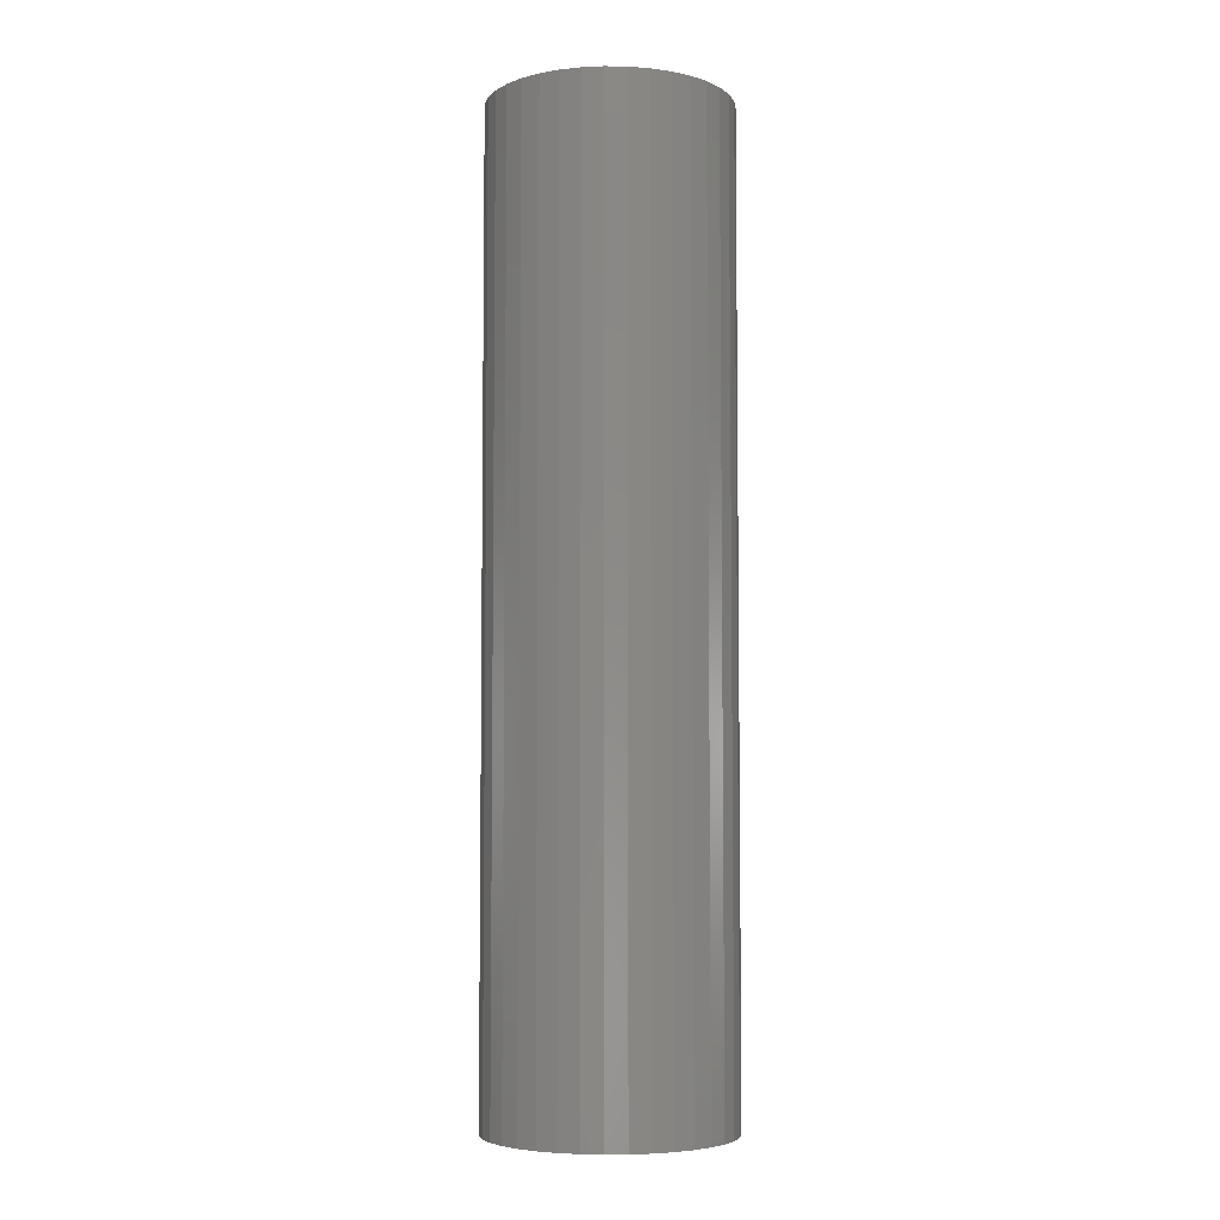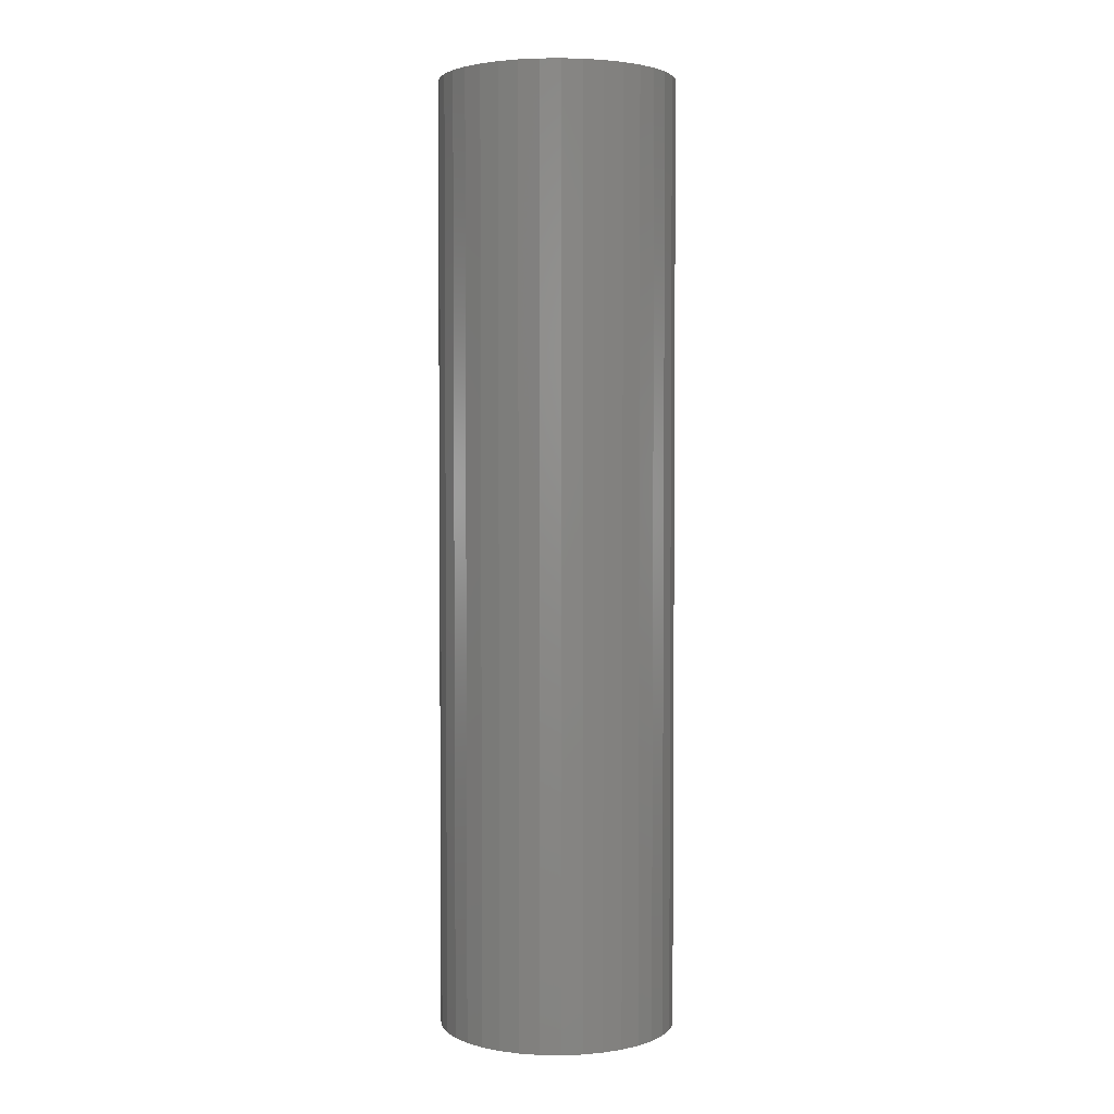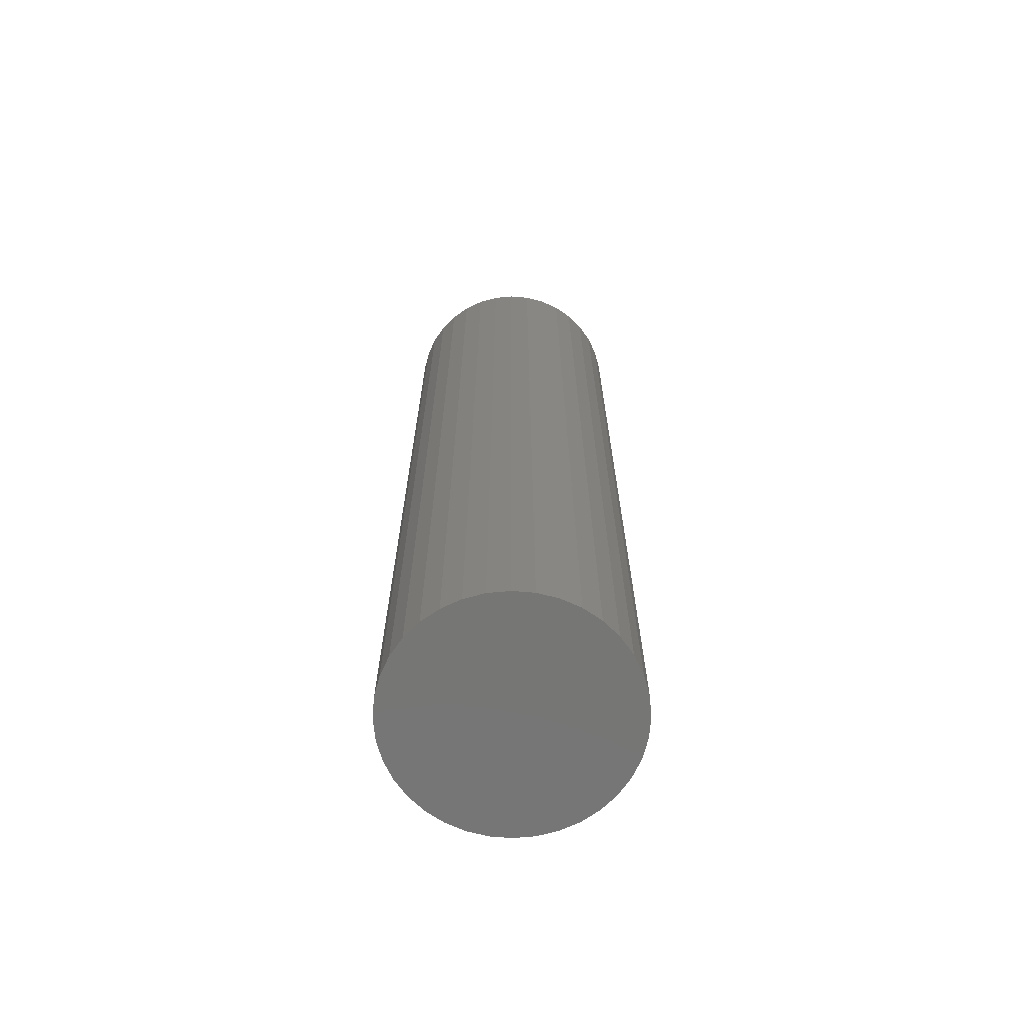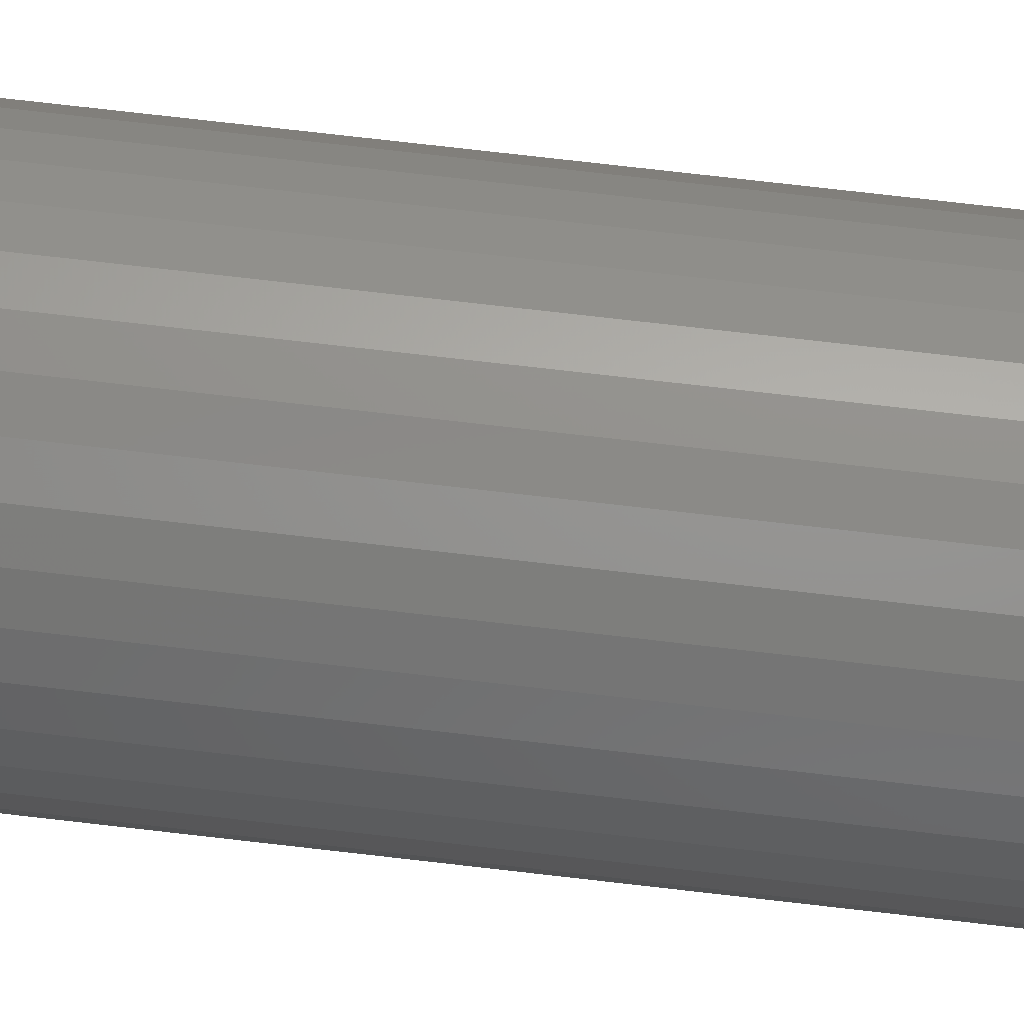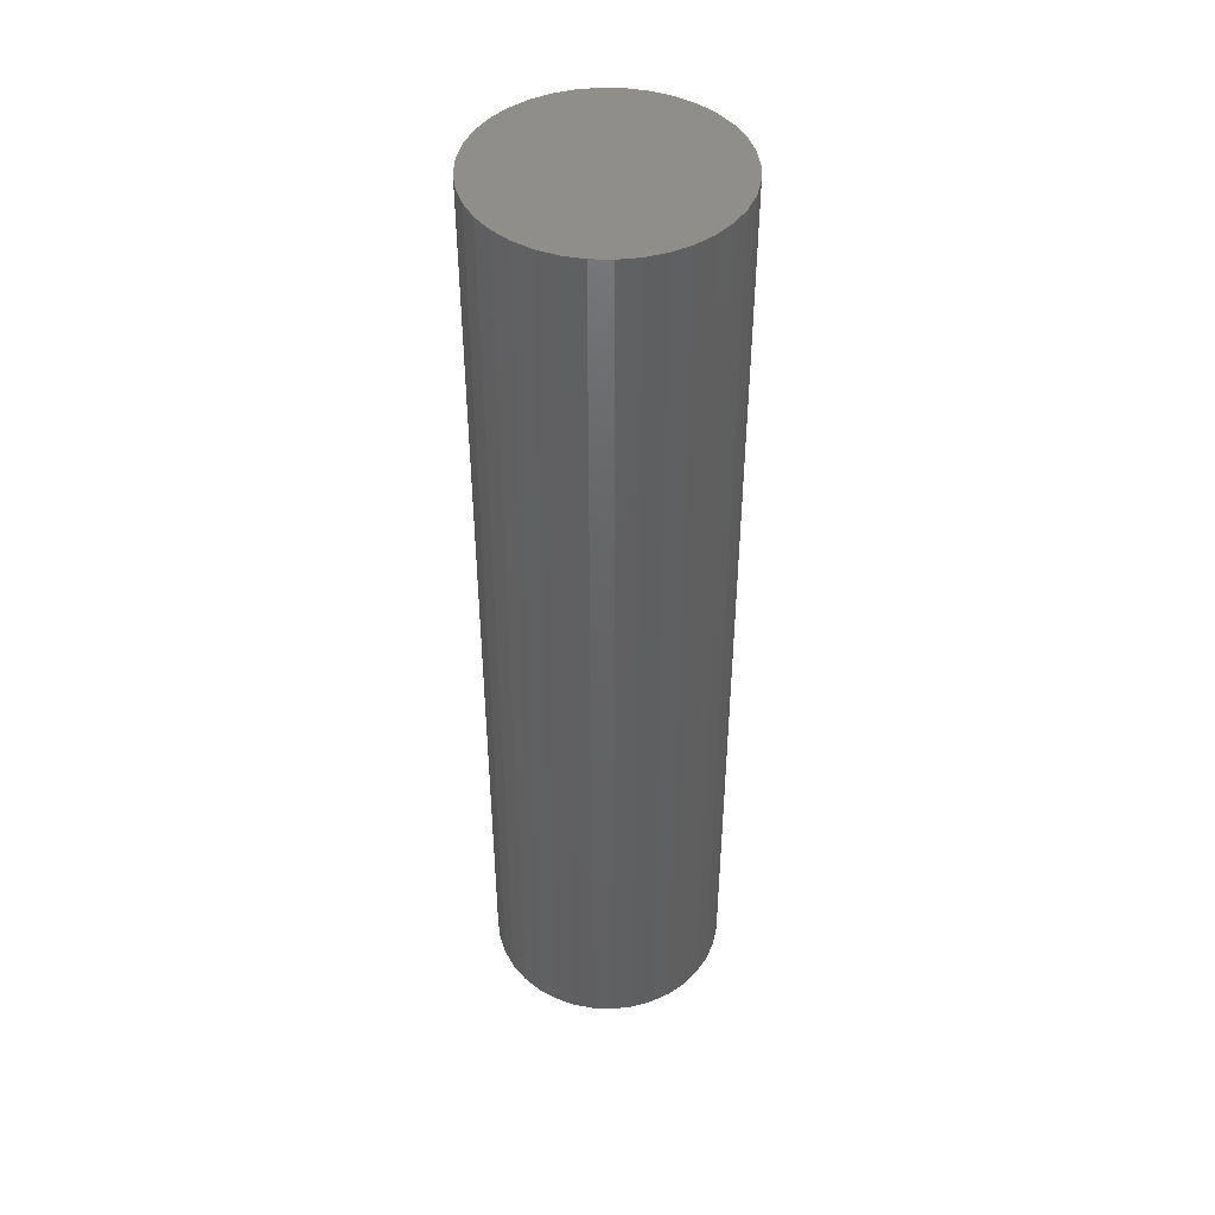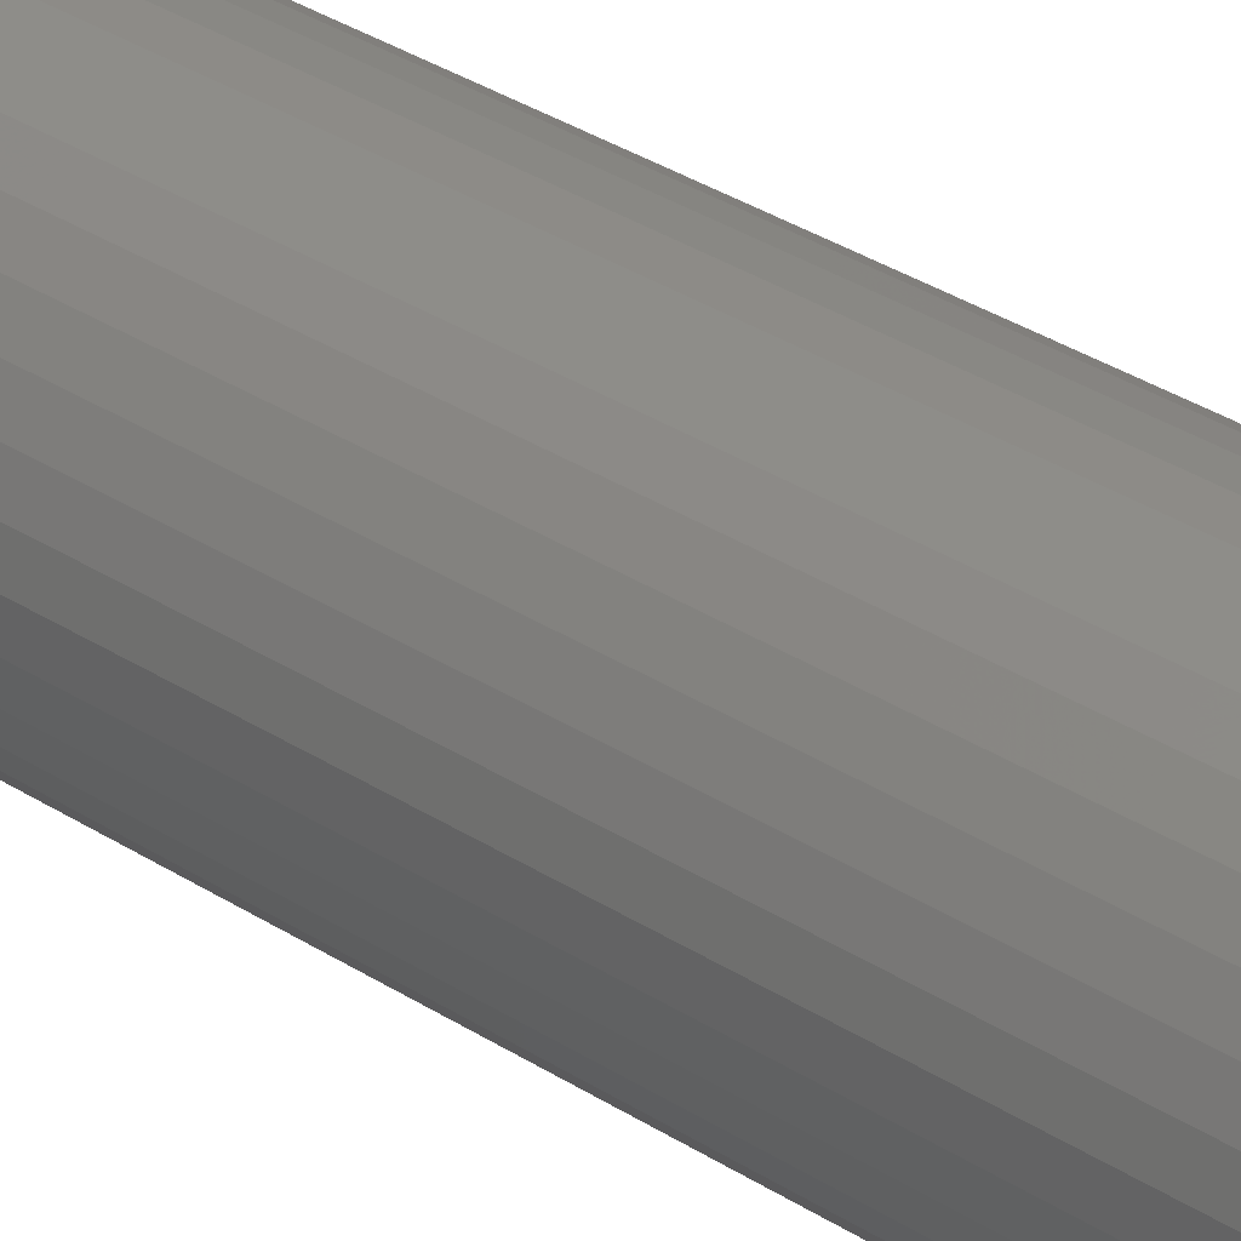
<metadata>
{"format":"stl","ext":"stl","renderer":"f3d","projection":"perspective","resolution":1024,"background":"white","views":[{"elev":-5.4,"azim":-97.6,"up":"+Z"},{"elev":3.0,"azim":-162.0,"up":"+Z"},{"elev":-68.3,"azim":-69.6,"up":"+Z"},{"elev":77.1,"azim":96.5,"up":"+Y"},{"elev":44.8,"azim":97.3,"up":"+Z"},{"elev":37.7,"azim":-51.4,"up":"+Y"}]}
</metadata>
<code>
# stl→obj: 73 verts, 140 faces
v -17.23 3.039 70
v -17.5 0 -70
v -17.5 0 70
v -17.23 -3.039 -70
v -17.23 -3.039 70
v -16.44 -5.985 -70
v -16.44 -5.985 70
v -15.16 -8.75 -70
v -15.16 -8.75 70
v -13.41 -11.25 -70
v -13.41 -11.25 70
v -11.25 -13.41 -70
v -11.25 -13.41 70
v -8.75 -15.16 -70
v -8.75 -15.16 70
v -5.985 -16.44 -70
v -5.985 -16.44 70
v -3.039 -17.23 -70
v -3.039 -17.23 70
v 3.215e-15 -17.5 -70
v 3.215e-15 -17.5 70
v 3.039 -17.23 -70
v 3.039 -17.23 70
v 5.985 -16.44 -70
v 5.985 -16.44 70
v 8.75 -15.16 -70
v 8.75 -15.16 70
v 11.25 -13.41 -70
v 11.25 -13.41 70
v 13.41 -11.25 -70
v 13.41 -11.25 70
v 15.16 -8.75 -70
v 15.16 -8.75 70
v 16.44 -5.985 -70
v 16.44 -5.985 70
v 17.23 -3.039 -70
v 17.23 -3.039 70
v 17.5 2.143e-15 -70
v 17.5 2.143e-15 70
v 17.23 3.039 -70
v 17.23 3.039 70
v 16.44 5.985 -70
v 16.44 5.985 70
v 15.16 8.75 -70
v 15.16 8.75 70
v 13.41 11.25 -70
v 13.41 11.25 70
v 11.25 13.41 -70
v 11.25 13.41 70
v 8.75 15.16 -70
v 8.75 15.16 70
v 5.985 16.44 -70
v 5.985 16.44 70
v 3.039 17.23 -70
v 3.039 17.23 70
v -1.072e-15 17.5 -70
v -1.072e-15 17.5 70
v -3.039 17.23 -70
v -3.039 17.23 70
v -5.985 16.44 -70
v -5.985 16.44 70
v -8.75 15.16 -70
v -8.75 15.16 70
v -11.25 13.41 -70
v -11.25 13.41 70
v -13.41 11.25 -70
v -13.41 11.25 70
v -15.16 8.75 -70
v -15.16 8.75 70
v -16.44 5.985 -70
v -16.44 5.985 70
v -17.23 3.039 -70
v 17.5 6.429e-15 -70
f 1 2 3
f 3 2 4
f 3 4 5
f 5 4 6
f 5 6 7
f 7 6 8
f 7 8 9
f 9 8 10
f 9 10 11
f 11 10 12
f 11 12 13
f 13 12 14
f 13 14 15
f 15 14 16
f 15 16 17
f 17 16 18
f 17 18 19
f 19 18 20
f 19 20 21
f 21 20 22
f 21 22 23
f 23 22 24
f 23 24 25
f 25 24 26
f 25 26 27
f 27 26 28
f 27 28 29
f 29 28 30
f 29 30 31
f 31 30 32
f 31 32 33
f 33 32 34
f 33 34 35
f 35 34 36
f 35 36 37
f 37 36 38
f 37 38 39
f 39 38 40
f 39 40 41
f 41 40 42
f 41 42 43
f 43 42 44
f 43 44 45
f 45 44 46
f 45 46 47
f 47 46 48
f 47 48 49
f 49 48 50
f 49 50 51
f 51 50 52
f 51 52 53
f 53 52 54
f 53 54 55
f 55 54 56
f 55 56 57
f 57 56 58
f 57 58 59
f 59 58 60
f 59 60 61
f 61 60 62
f 61 62 63
f 63 62 64
f 63 64 65
f 65 64 66
f 65 66 67
f 67 66 68
f 67 68 69
f 69 68 70
f 69 70 71
f 71 70 72
f 71 72 1
f 1 72 2
f 15 43 13
f 13 43 11
f 63 65 7
f 45 7 43
f 43 7 9
f 43 9 11
f 45 47 7
f 7 47 49
f 7 49 51
f 1 3 71
f 71 3 69
f 65 67 7
f 7 67 69
f 7 69 5
f 5 69 3
f 15 17 43
f 43 17 19
f 43 19 21
f 51 53 7
f 7 53 55
f 7 55 57
f 57 59 7
f 7 59 61
f 7 61 63
f 21 23 43
f 43 23 25
f 43 25 27
f 39 31 37
f 37 31 33
f 37 33 35
f 27 29 43
f 43 29 31
f 43 31 41
f 41 31 39
f 20 18 60
f 60 18 16
f 60 16 14
f 58 24 60
f 60 24 22
f 60 22 20
f 58 56 24
f 24 56 54
f 24 54 52
f 14 12 60
f 60 12 10
f 60 10 8
f 8 6 60
f 60 6 4
f 60 4 2
f 52 50 24
f 24 50 48
f 24 48 46
f 40 26 42
f 42 26 24
f 42 24 44
f 44 24 46
f 30 36 32
f 32 36 34
f 40 73 26
f 26 73 36
f 26 36 28
f 28 36 30
f 2 72 60
f 60 72 70
f 60 70 68
f 68 66 60
f 60 66 64
f 60 64 62

</code>
